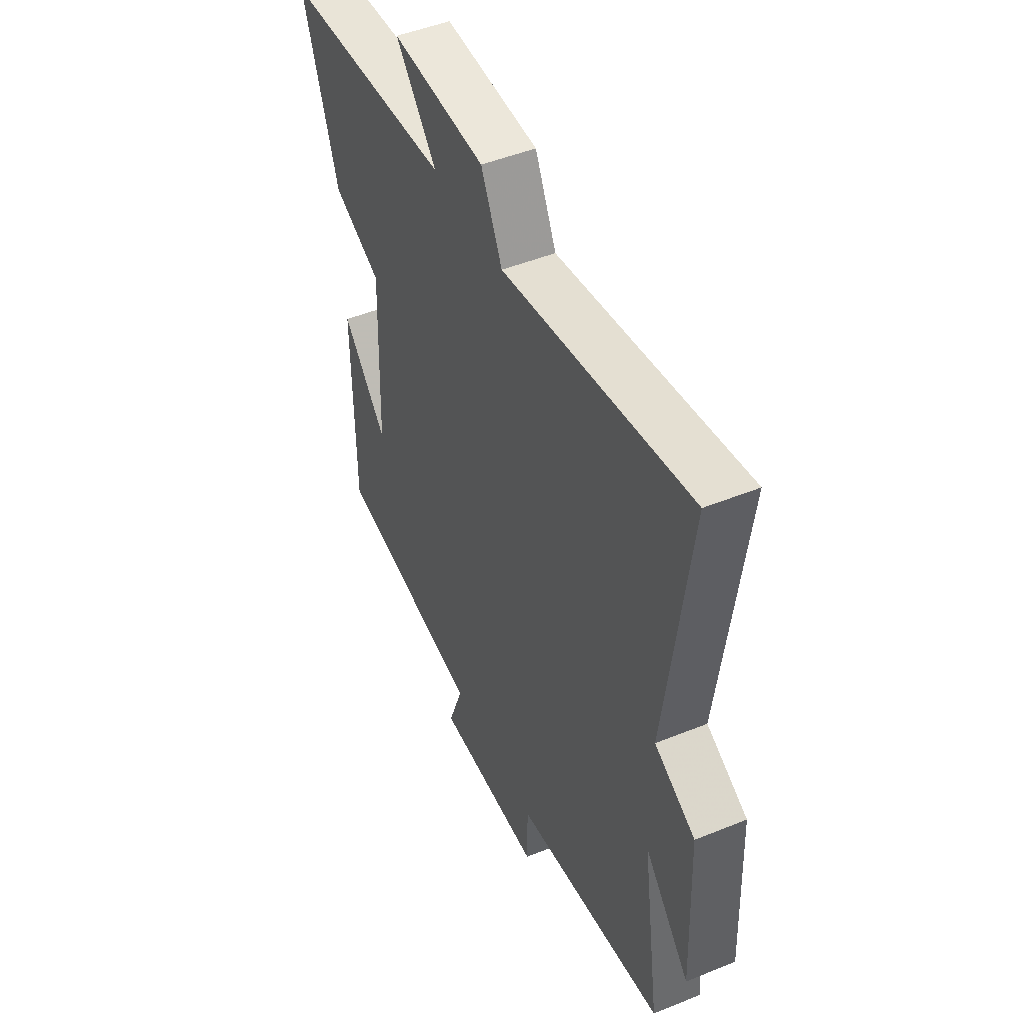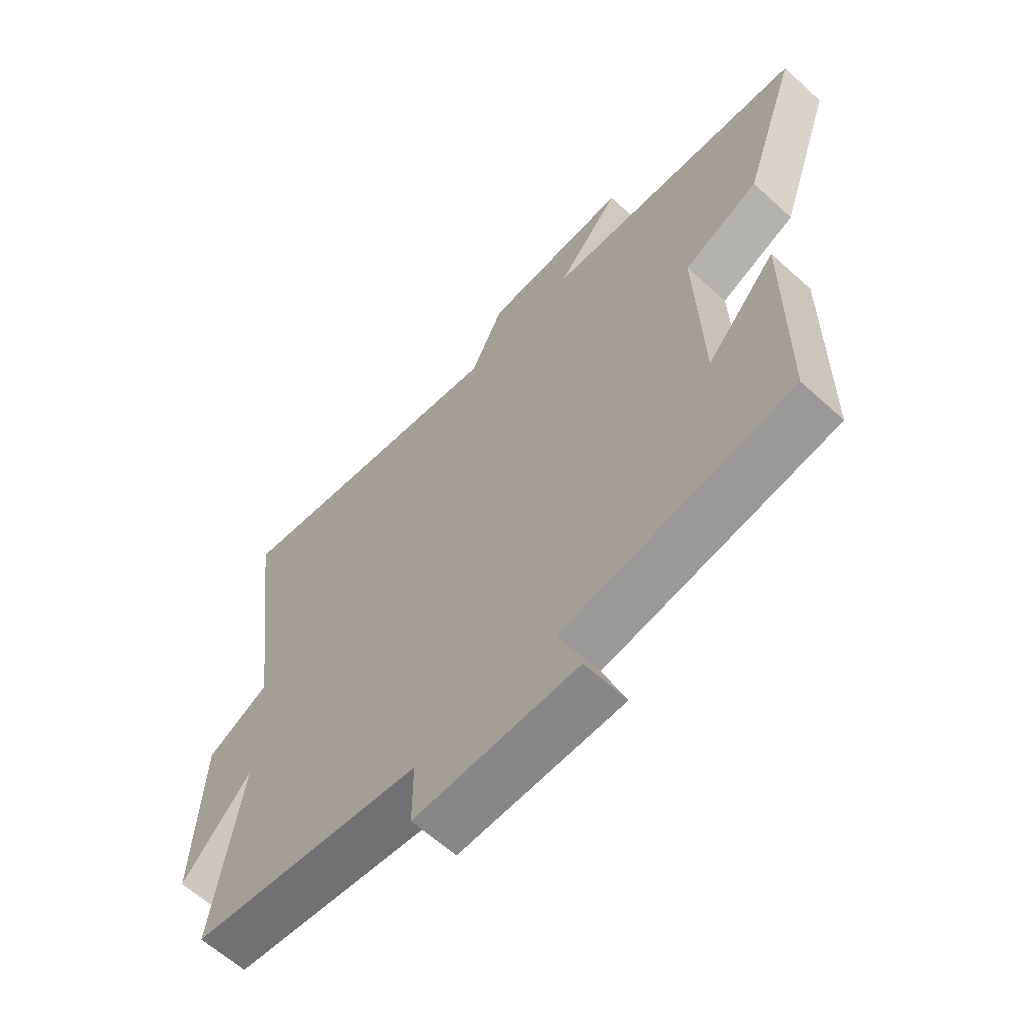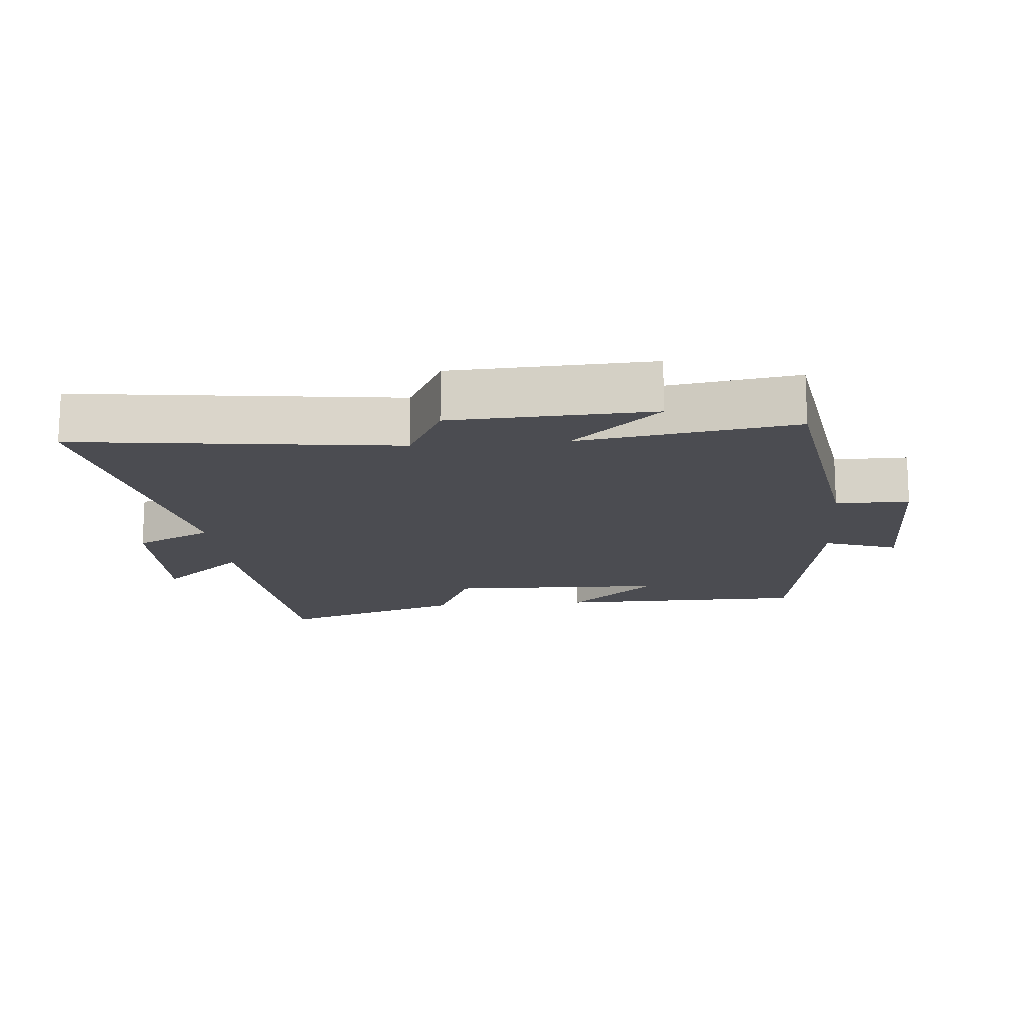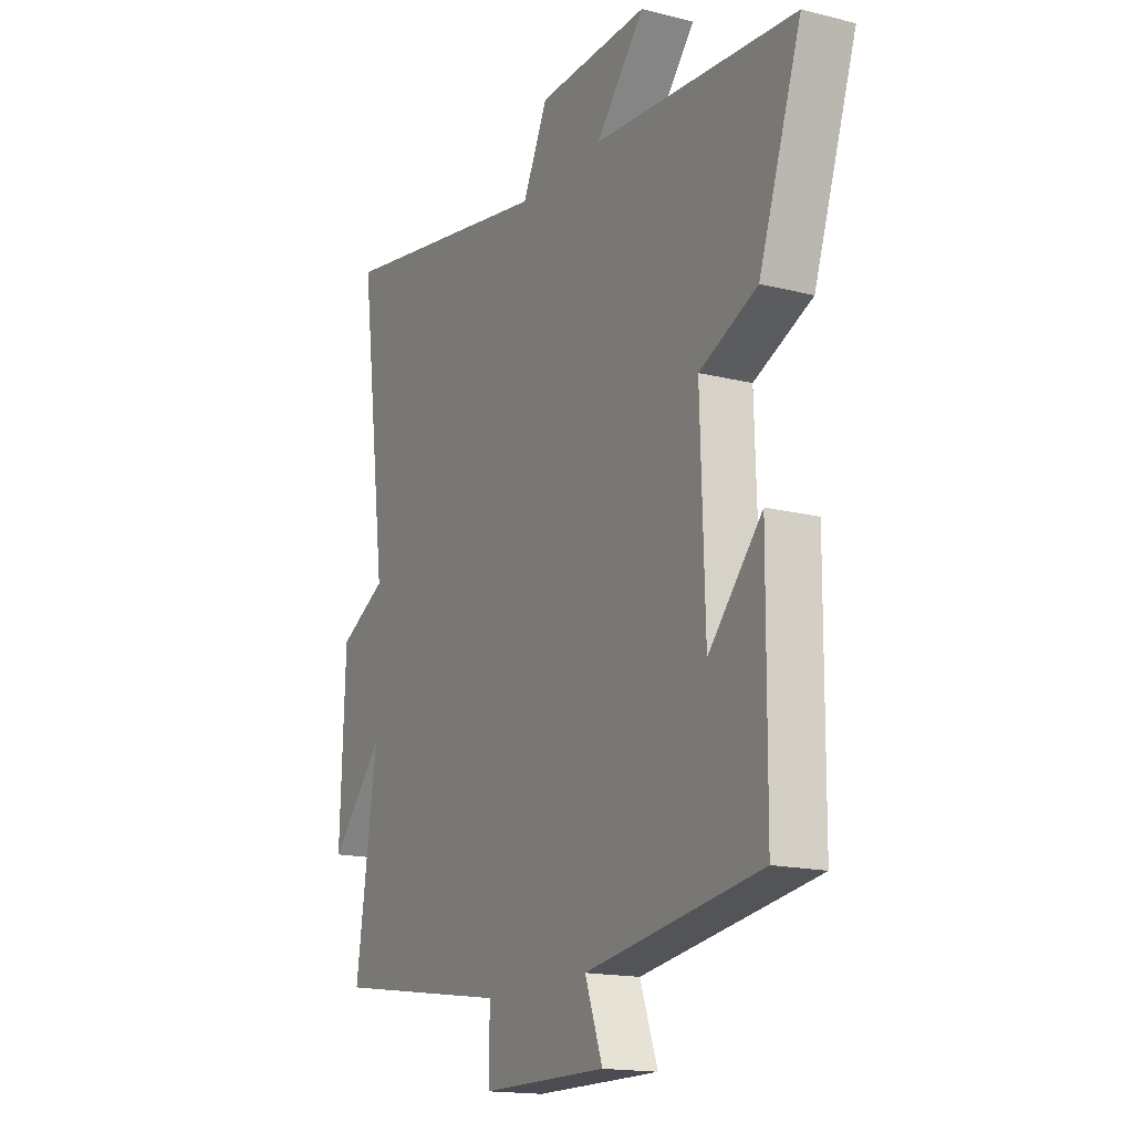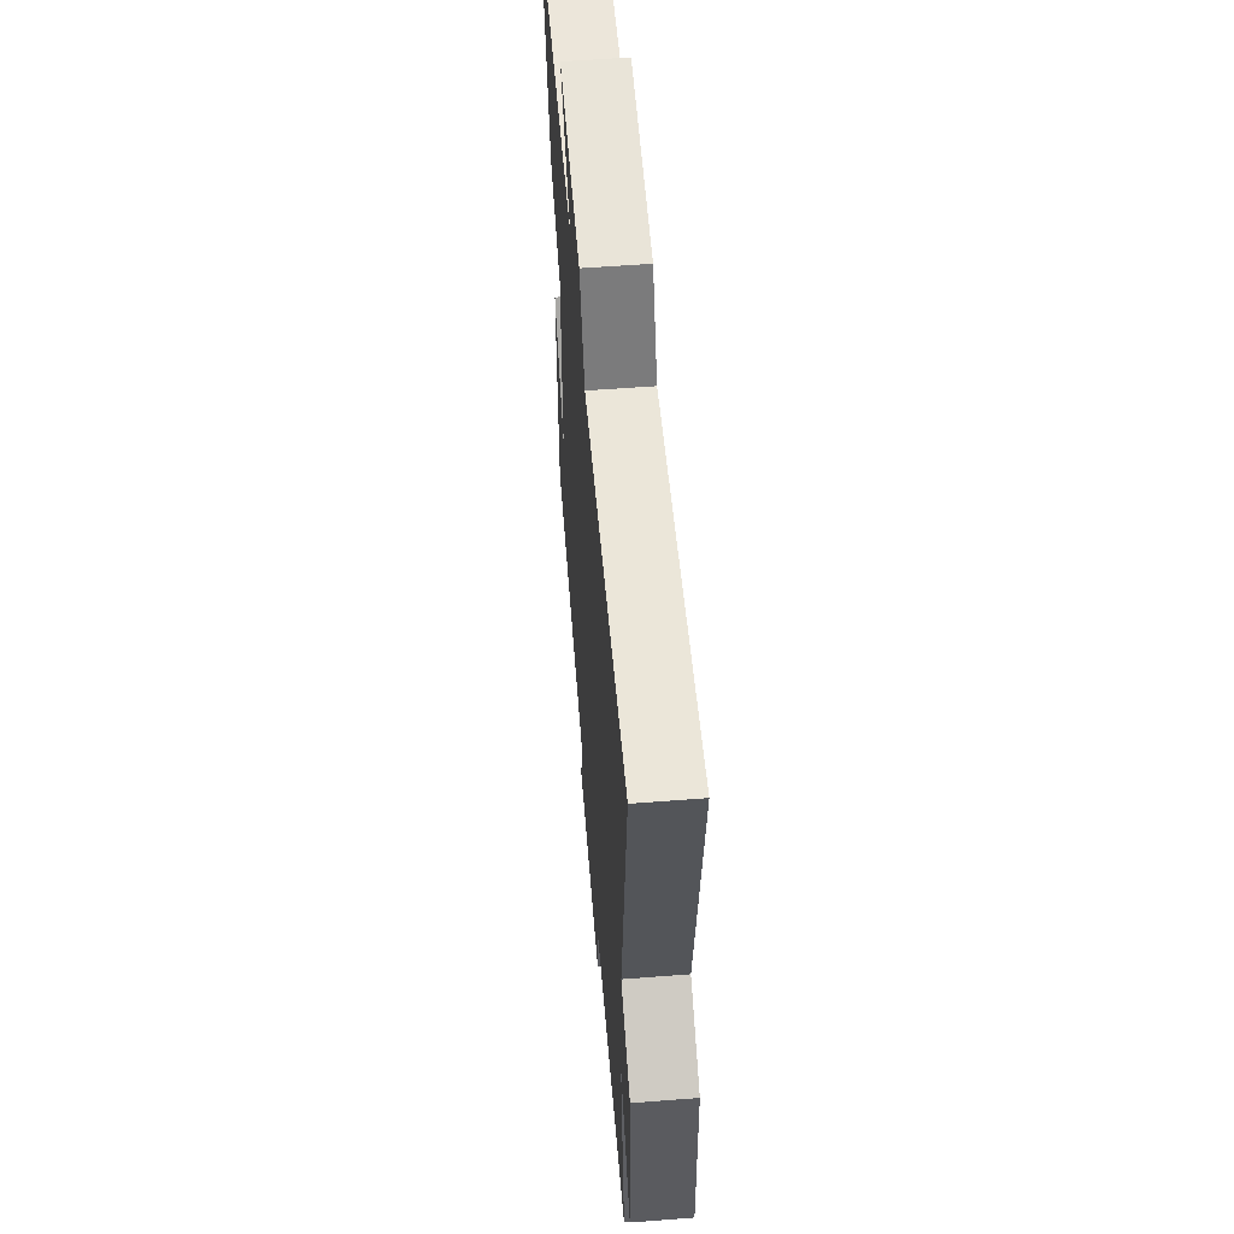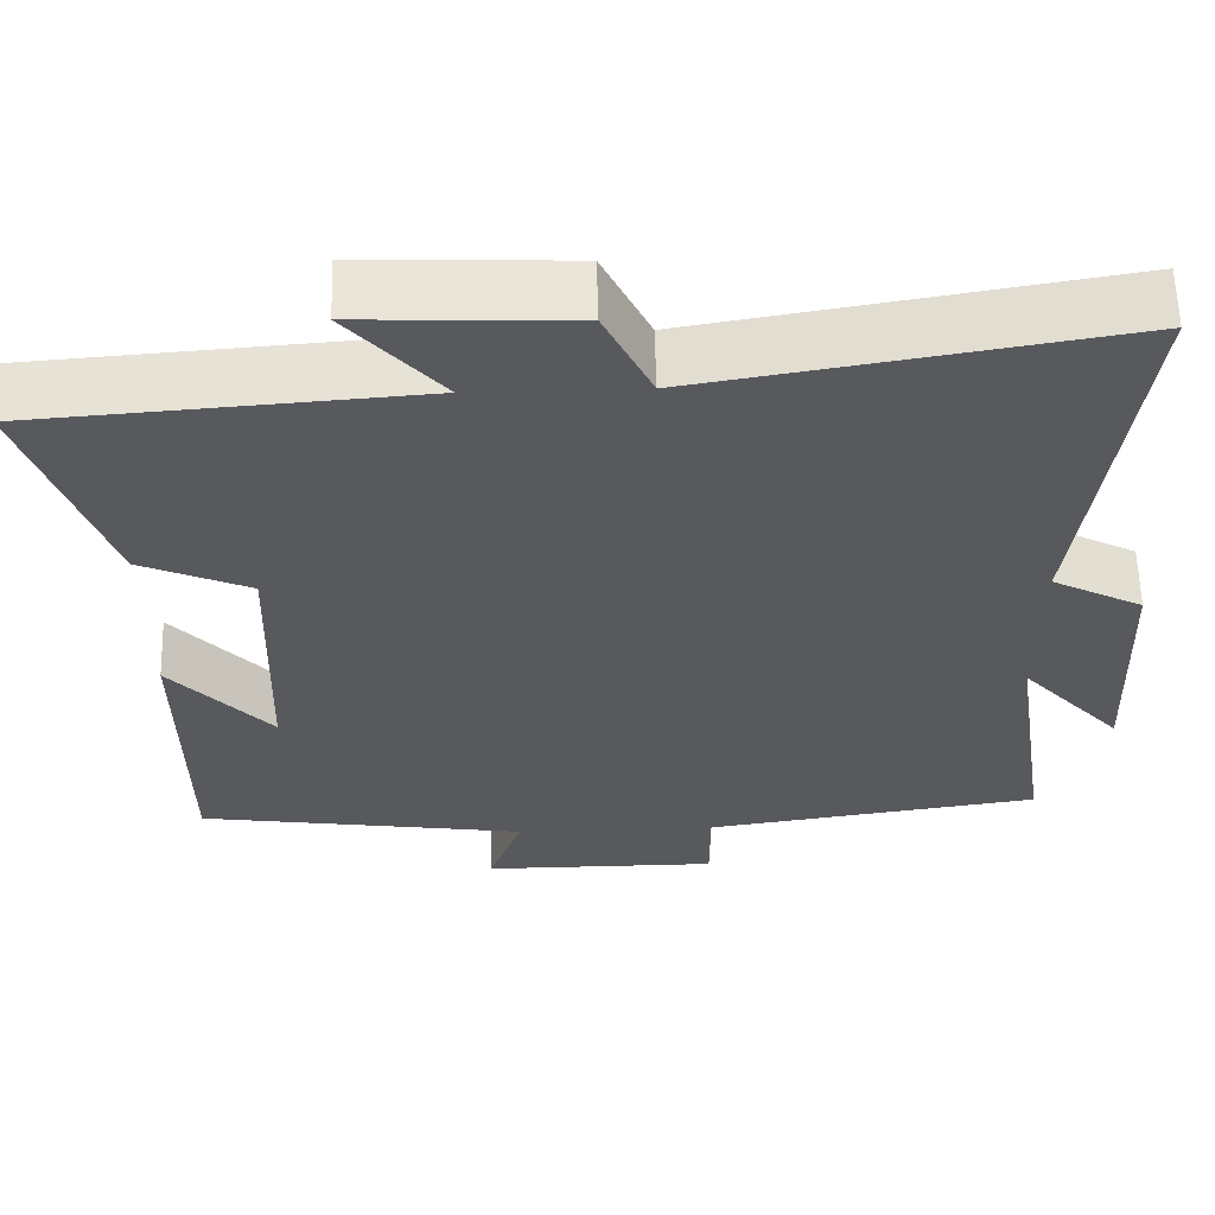
<metadata>
{"format":"obj","ext":"obj","renderer":"f3d","projection":"perspective","resolution":1024,"background":"white","views":[{"elev":48.0,"azim":65.5,"up":"+Z"},{"elev":-62.4,"azim":-132.7,"up":"+Z"},{"elev":-15.3,"azim":95.3,"up":"+Y"},{"elev":-16.3,"azim":-117.5,"up":"+Z"},{"elev":57.9,"azim":85.4,"up":"+Z"},{"elev":60.2,"azim":-1.4,"up":"+Z"}]}
</metadata>
<code>
v 0.548 0.07 -0.439
v 0.144 0.07 -0.5
v 0.144 0.07 -0.61
v -0.14 0.07 -0.61
v -0.1 0.07 -0.5
v -0.497 0.07 -0.441
v -0.5 0.07 -0.065
v -0.379 0.07 -0.199
v -0.369 0.07 0.127
v -0.5 0.07 0.185
v -0.596 0.07 0.465
v -0.138 0.07 0.5
v -0.249 0.07 0.627
v 0.003 0.07 0.617
v 0.06 0.07 0.5
v 0.562 0.07 0.586
v 0.5 0.07 0.106
v 0.609 0.07 0.049
v 0.621 0.07 -0.249
v 0.5 0.07 -0.116
v 0.548 0 -0.439
v 0.144 0 -0.5
v 0.144 0 -0.61
v -0.14 0 -0.61
v -0.1 0 -0.5
v -0.497 0 -0.441
v -0.5 0 -0.065
v -0.379 0 -0.199
v -0.369 0 0.127
v -0.5 0 0.185
v -0.596 0 0.465
v -0.138 0 0.5
v -0.249 0 0.627
v 0.003 0 0.617
v 0.06 0 0.5
v 0.562 0 0.586
v 0.5 0 0.106
v 0.609 0 0.049
v 0.621 0 -0.249
v 0.5 0 -0.116
f 17 18 19 20
f 15 16 17
f 15 17 20
f 12 13 14 15
f 12 15 20
f 11 12 20
f 10 11 20
f 9 10 20
f 20 1 2
f 9 20 2
f 8 9 2
f 6 7 8
f 5 6 8 2
f 2 3 4 5
f 40 39 38 37
f 37 36 35
f 40 37 35
f 35 34 33 32
f 40 35 32
f 40 32 31
f 40 31 30
f 40 30 29
f 22 21 40
f 22 40 29
f 22 29 28
f 28 27 26
f 22 28 26 25
f 25 24 23 22
f 1 21 22 2
f 2 22 23 3
f 3 23 24 4
f 4 24 25 5
f 5 25 26 6
f 6 26 27 7
f 7 27 28 8
f 8 28 29 9
f 9 29 30 10
f 10 30 31 11
f 11 31 32 12
f 12 32 33 13
f 13 33 34 14
f 14 34 35 15
f 15 35 36 16
f 16 36 37 17
f 17 37 38 18
f 18 38 39 19
f 19 39 40 20
f 20 40 21 1

</code>
